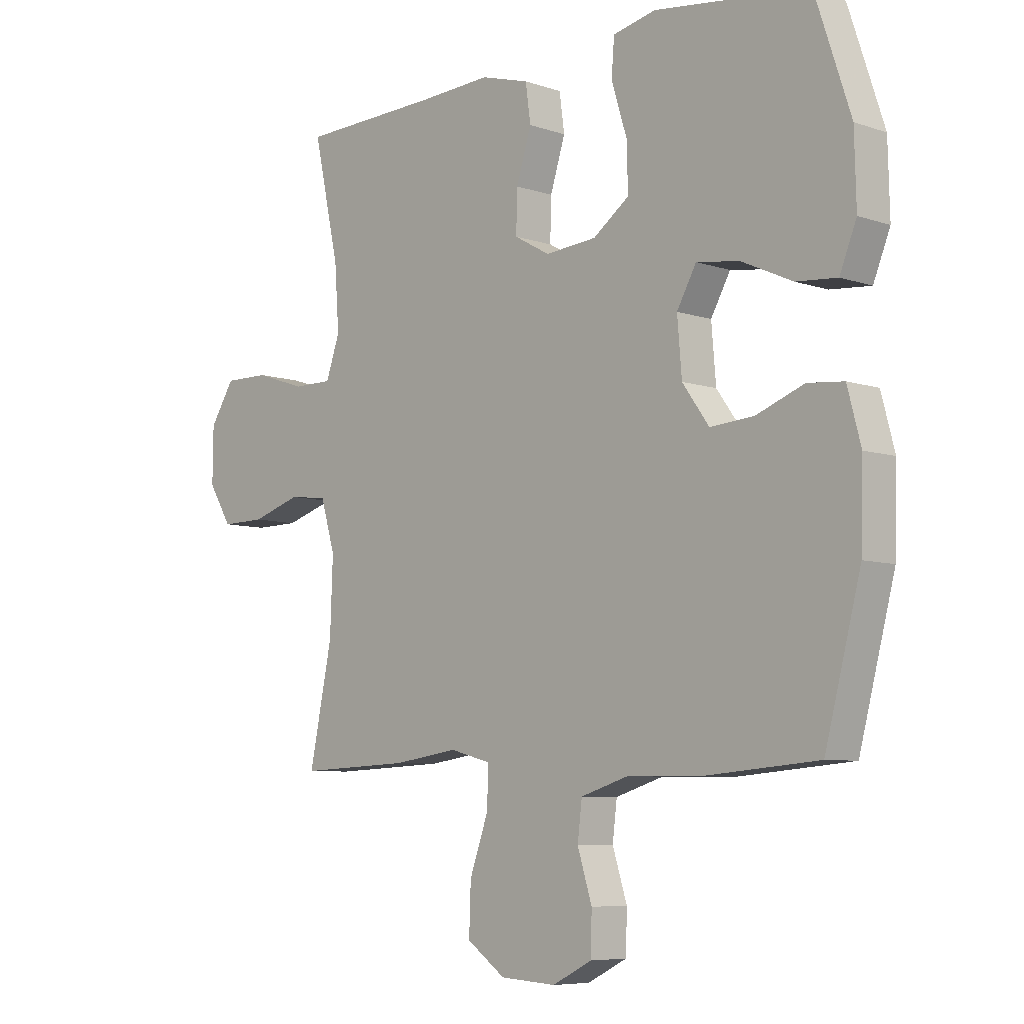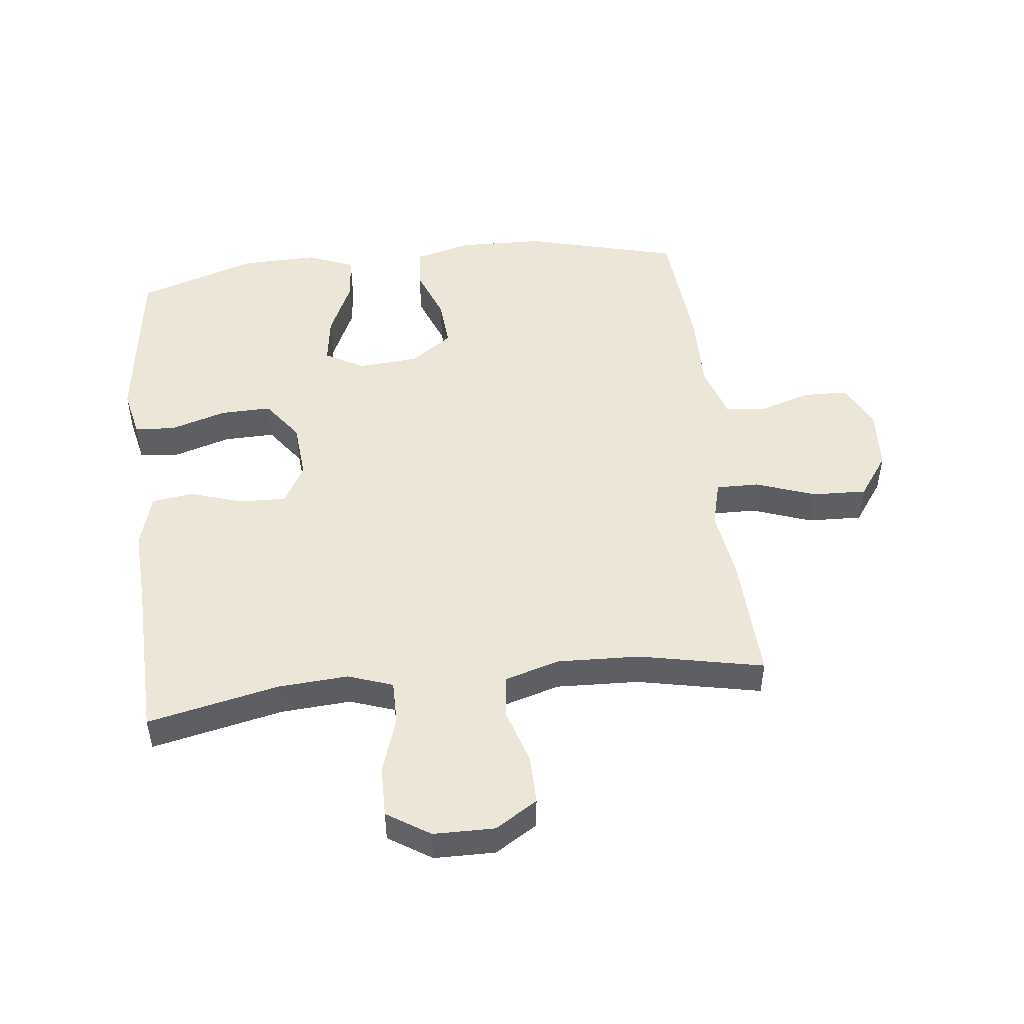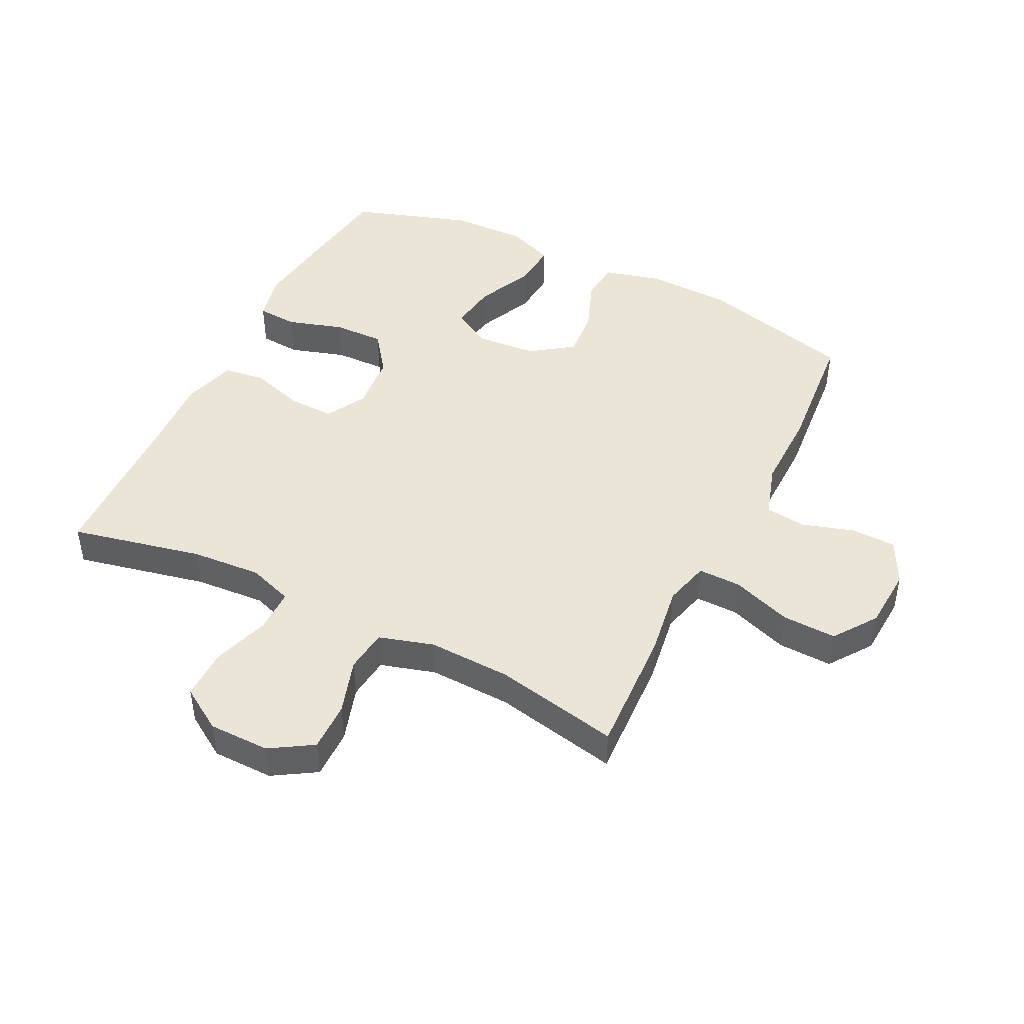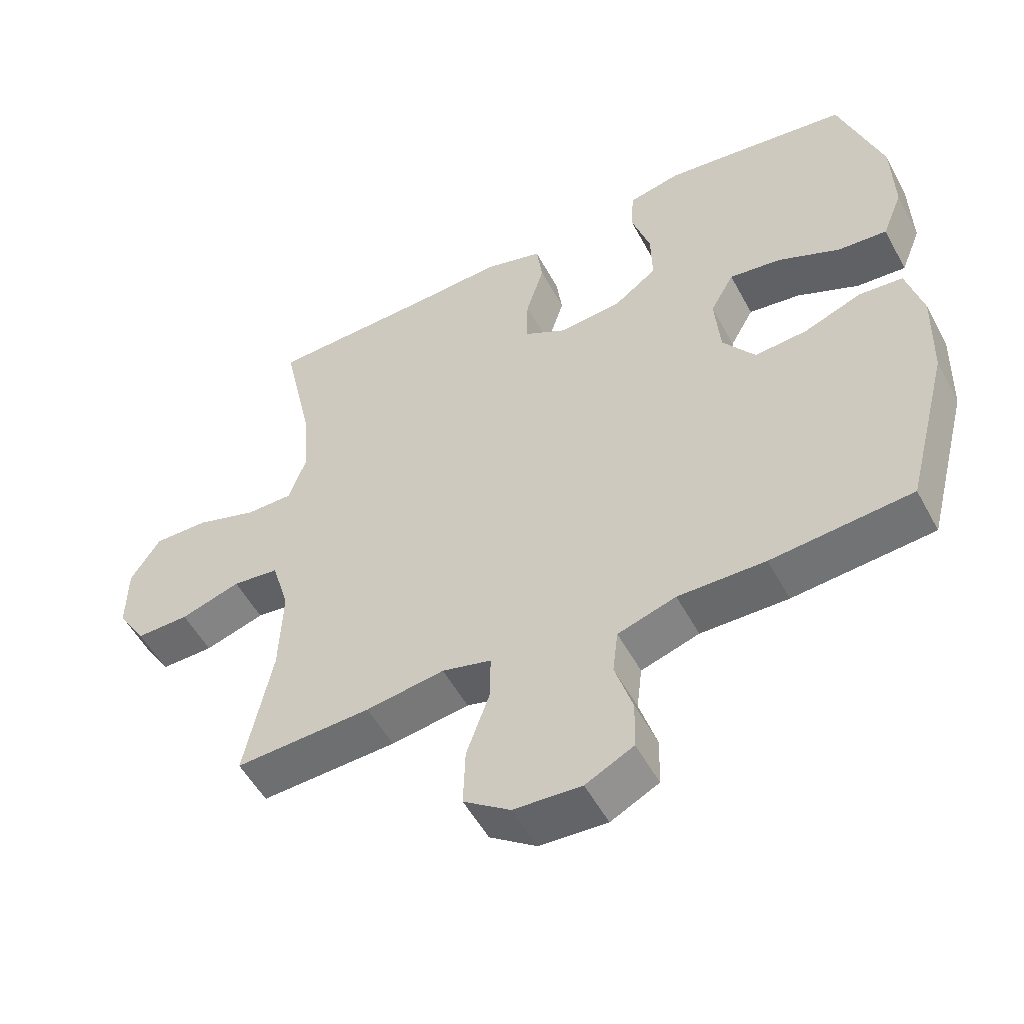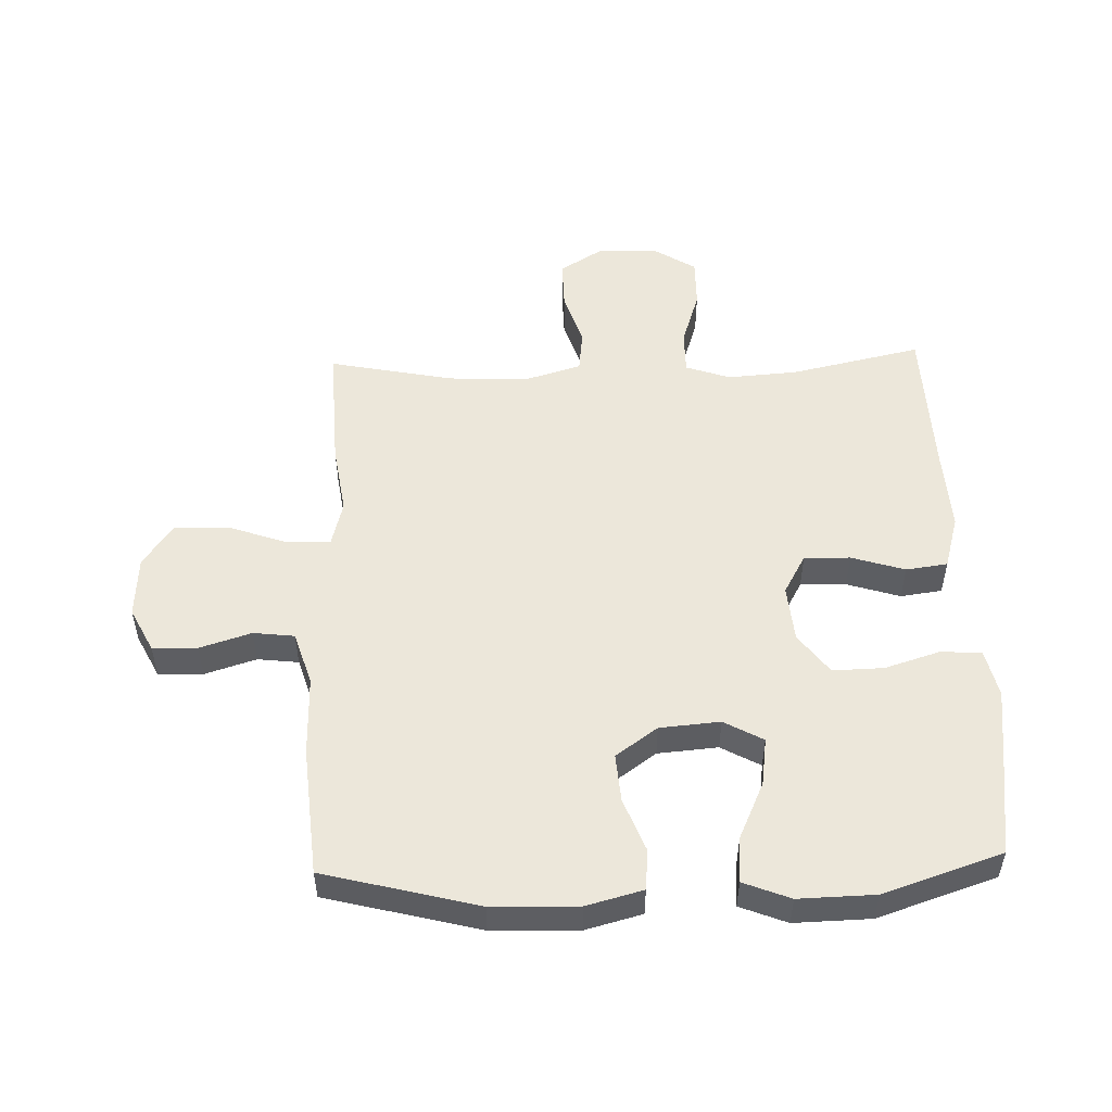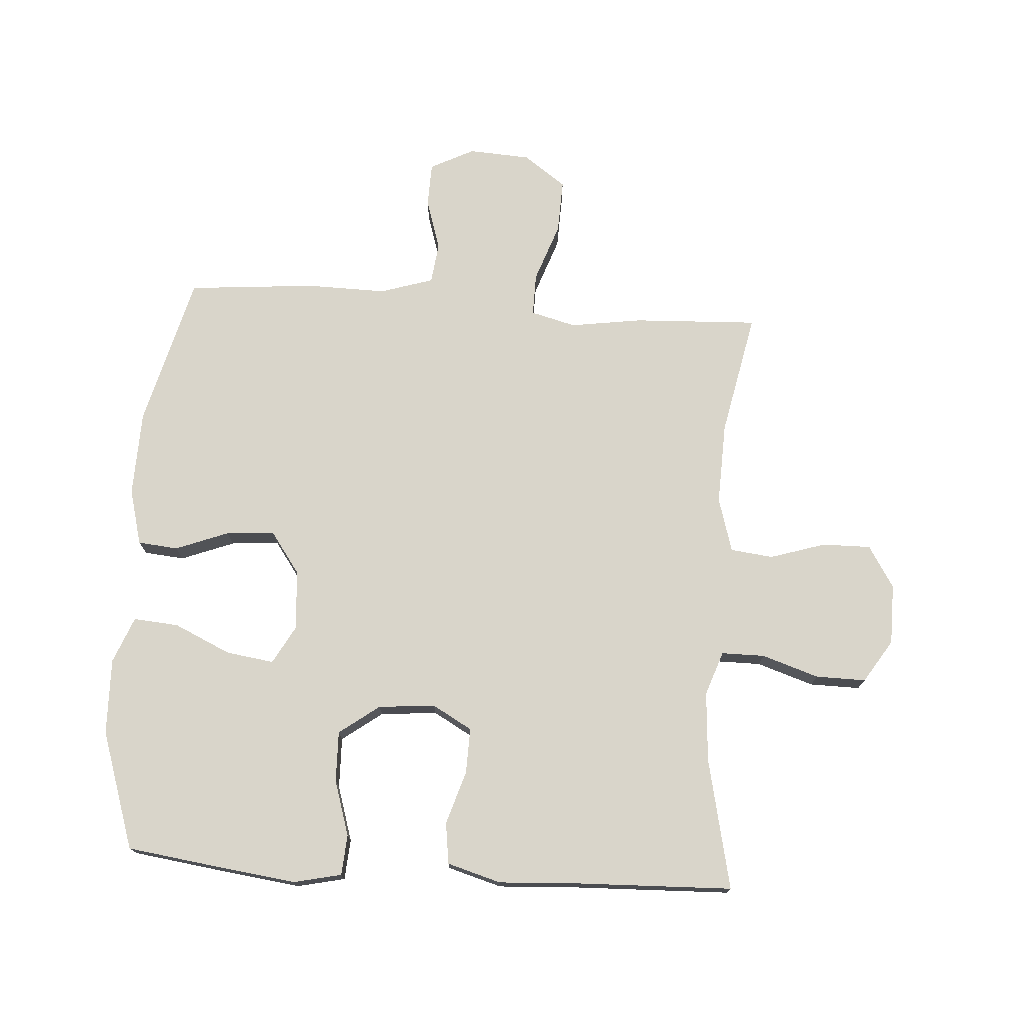
<metadata>
{"format":"obj","ext":"obj","renderer":"f3d","projection":"perspective","resolution":1024,"background":"white","views":[{"elev":-7.0,"azim":-134.4,"up":"+Z"},{"elev":49.2,"azim":83.6,"up":"+Y"},{"elev":45.6,"azim":116.4,"up":"+Y"},{"elev":-53.1,"azim":-152.1,"up":"+Z"},{"elev":51.7,"azim":-91.9,"up":"+Y"},{"elev":74.4,"azim":3.8,"up":"+Y"}]}
</metadata>
<code>
v -0.5 0.07 -0.5
v -0.564 0.07 -0.253
v -0.568 0.07 -0.115
v -0.544 0.07 -0.024
v -0.479 0.07 -0.018
v -0.393 0.07 -0.051
v -0.315 0.07 -0.057
v -0.267 0.07 0.01
v -0.259 0.07 0.107
v -0.294 0.07 0.17
v -0.371 0.07 0.159
v -0.463 0.07 0.117
v -0.536 0.07 0.111
v -0.566 0.07 0.186
v -0.563 0.07 0.309
v -0.5 0.07 0.5
v -0.34 0.07 0.522
v -0.222 0.07 0.537
v -0.145 0.07 0.52
v -0.14 0.07 0.455
v -0.168 0.07 0.365
v -0.17 0.07 0.283
v -0.105 0.07 0.235
v -0.013 0.07 0.227
v 0.051 0.07 0.263
v 0.049 0.07 0.337
v 0.022 0.07 0.423
v 0.031 0.07 0.49
v 0.118 0.07 0.515
v 0.248 0.07 0.508
v 0.5 0.07 0.5
v 0.454 0.07 0.289
v 0.446 0.07 0.176
v 0.471 0.07 0.104
v 0.541 0.07 0.104
v 0.633 0.07 0.134
v 0.714 0.07 0.135
v 0.758 0.07 0.066
v 0.759 0.07 -0.032
v 0.717 0.07 -0.1
v 0.638 0.07 -0.099
v 0.549 0.07 -0.071
v 0.48 0.07 -0.079
v 0.454 0.07 -0.167
v 0.459 0.07 -0.3
v 0.5 0.07 -0.5
v 0.298 0.07 -0.491
v 0.182 0.07 -0.474
v 0.109 0.07 -0.493
v 0.11 0.07 -0.562
v 0.144 0.07 -0.658
v 0.147 0.07 -0.745
v 0.078 0.07 -0.794
v -0.022 0.07 -0.8
v -0.093 0.07 -0.764
v -0.095 0.07 -0.692
v -0.069 0.07 -0.609
v -0.077 0.07 -0.543
v -0.163 0.07 -0.516
v -0.292 0.07 -0.518
v -0.5 0 -0.5
v -0.564 0 -0.253
v -0.568 0 -0.115
v -0.544 0 -0.024
v -0.479 0 -0.018
v -0.393 0 -0.051
v -0.315 0 -0.057
v -0.267 0 0.01
v -0.259 0 0.107
v -0.294 0 0.17
v -0.371 0 0.159
v -0.463 0 0.117
v -0.536 0 0.111
v -0.566 0 0.186
v -0.563 0 0.309
v -0.5 0 0.5
v -0.34 0 0.522
v -0.222 0 0.537
v -0.145 0 0.52
v -0.14 0 0.455
v -0.168 0 0.365
v -0.17 0 0.283
v -0.105 0 0.235
v -0.013 0 0.227
v 0.051 0 0.263
v 0.049 0 0.337
v 0.022 0 0.423
v 0.031 0 0.49
v 0.118 0 0.515
v 0.248 0 0.508
v 0.5 0 0.5
v 0.454 0 0.289
v 0.446 0 0.176
v 0.471 0 0.104
v 0.541 0 0.104
v 0.633 0 0.134
v 0.714 0 0.135
v 0.758 0 0.066
v 0.759 0 -0.032
v 0.717 0 -0.1
v 0.638 0 -0.099
v 0.549 0 -0.071
v 0.48 0 -0.079
v 0.454 0 -0.167
v 0.459 0 -0.3
v 0.5 0 -0.5
v 0.298 0 -0.491
v 0.182 0 -0.474
v 0.109 0 -0.493
v 0.11 0 -0.562
v 0.144 0 -0.658
v 0.147 0 -0.745
v 0.078 0 -0.794
v -0.022 0 -0.8
v -0.093 0 -0.764
v -0.095 0 -0.692
v -0.069 0 -0.609
v -0.077 0 -0.543
v -0.163 0 -0.516
v -0.292 0 -0.518
f 4 5 6
f 3 4 6
f 2 3 6
f 1 2 6
f 60 1 6
f 59 60 6
f 58 59 6 7
f 55 56 57
f 54 55 57
f 53 54 57
f 52 53 57
f 51 52 57
f 50 51 57
f 49 50 57 58
f 45 46 47 48
f 44 45 48 49
f 58 7 8
f 49 58 8
f 44 49 8
f 43 44 8
f 40 41 42
f 39 40 42
f 38 39 42
f 37 38 42
f 36 37 42
f 35 36 42
f 42 43 8
f 35 42 8
f 34 35 8
f 30 31 32
f 30 32 33
f 29 30 33
f 28 29 33
f 27 28 33
f 26 27 33
f 25 26 33 34
f 19 20 21
f 18 19 21
f 17 18 21
f 16 17 21
f 15 16 21
f 14 15 21
f 13 14 21
f 12 13 21
f 11 12 21
f 10 11 21 22
f 9 10 22 23
f 24 25 34 8
f 8 9 23 24
f 66 65 64
f 66 64 63
f 66 63 62
f 66 62 61
f 66 61 120
f 66 120 119
f 67 66 119 118
f 117 116 115
f 117 115 114
f 117 114 113
f 117 113 112
f 117 112 111
f 117 111 110
f 118 117 110 109
f 108 107 106 105
f 109 108 105 104
f 68 67 118
f 68 118 109
f 68 109 104
f 68 104 103
f 102 101 100
f 102 100 99
f 102 99 98
f 102 98 97
f 102 97 96
f 102 96 95
f 68 103 102
f 68 102 95
f 68 95 94
f 92 91 90
f 93 92 90
f 93 90 89
f 93 89 88
f 93 88 87
f 93 87 86
f 94 93 86 85
f 81 80 79
f 81 79 78
f 81 78 77
f 81 77 76
f 81 76 75
f 81 75 74
f 81 74 73
f 81 73 72
f 81 72 71
f 82 81 71 70
f 83 82 70 69
f 68 94 85 84
f 84 83 69 68
f 1 61 62 2
f 2 62 63 3
f 3 63 64 4
f 4 64 65 5
f 5 65 66 6
f 6 66 67 7
f 7 67 68 8
f 8 68 69 9
f 9 69 70 10
f 10 70 71 11
f 11 71 72 12
f 12 72 73 13
f 13 73 74 14
f 14 74 75 15
f 15 75 76 16
f 16 76 77 17
f 17 77 78 18
f 18 78 79 19
f 19 79 80 20
f 20 80 81 21
f 21 81 82 22
f 22 82 83 23
f 23 83 84 24
f 24 84 85 25
f 25 85 86 26
f 26 86 87 27
f 27 87 88 28
f 28 88 89 29
f 29 89 90 30
f 30 90 91 31
f 31 91 92 32
f 32 92 93 33
f 33 93 94 34
f 34 94 95 35
f 35 95 96 36
f 36 96 97 37
f 37 97 98 38
f 38 98 99 39
f 39 99 100 40
f 40 100 101 41
f 41 101 102 42
f 42 102 103 43
f 43 103 104 44
f 44 104 105 45
f 45 105 106 46
f 46 106 107 47
f 47 107 108 48
f 48 108 109 49
f 49 109 110 50
f 50 110 111 51
f 51 111 112 52
f 52 112 113 53
f 53 113 114 54
f 54 114 115 55
f 55 115 116 56
f 56 116 117 57
f 57 117 118 58
f 58 118 119 59
f 59 119 120 60
f 60 120 61 1

</code>
